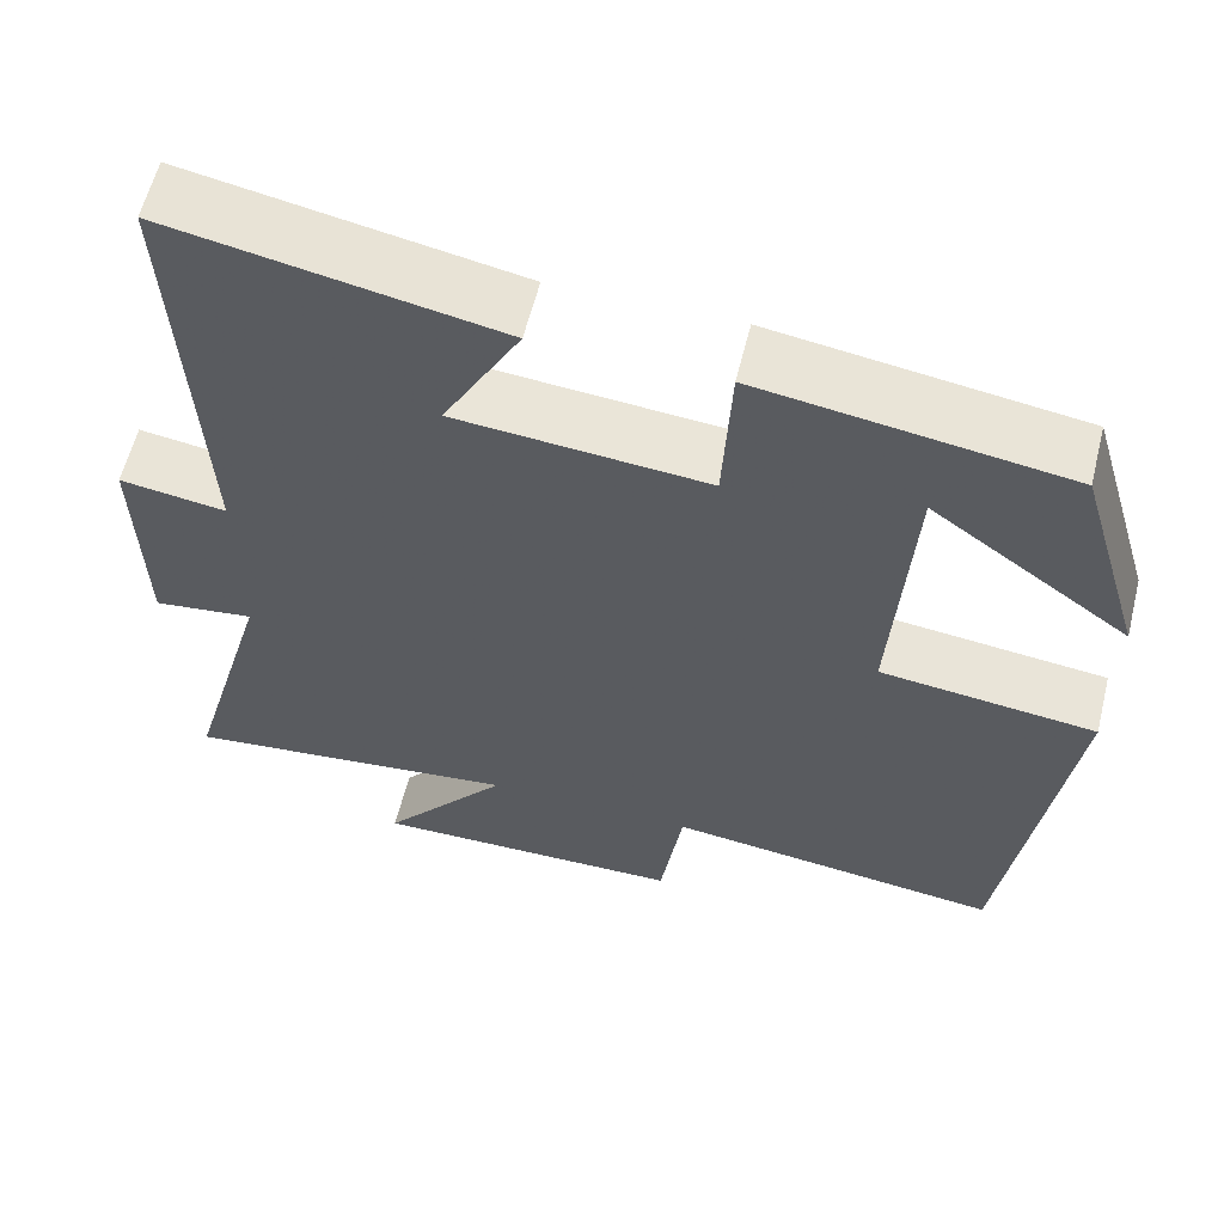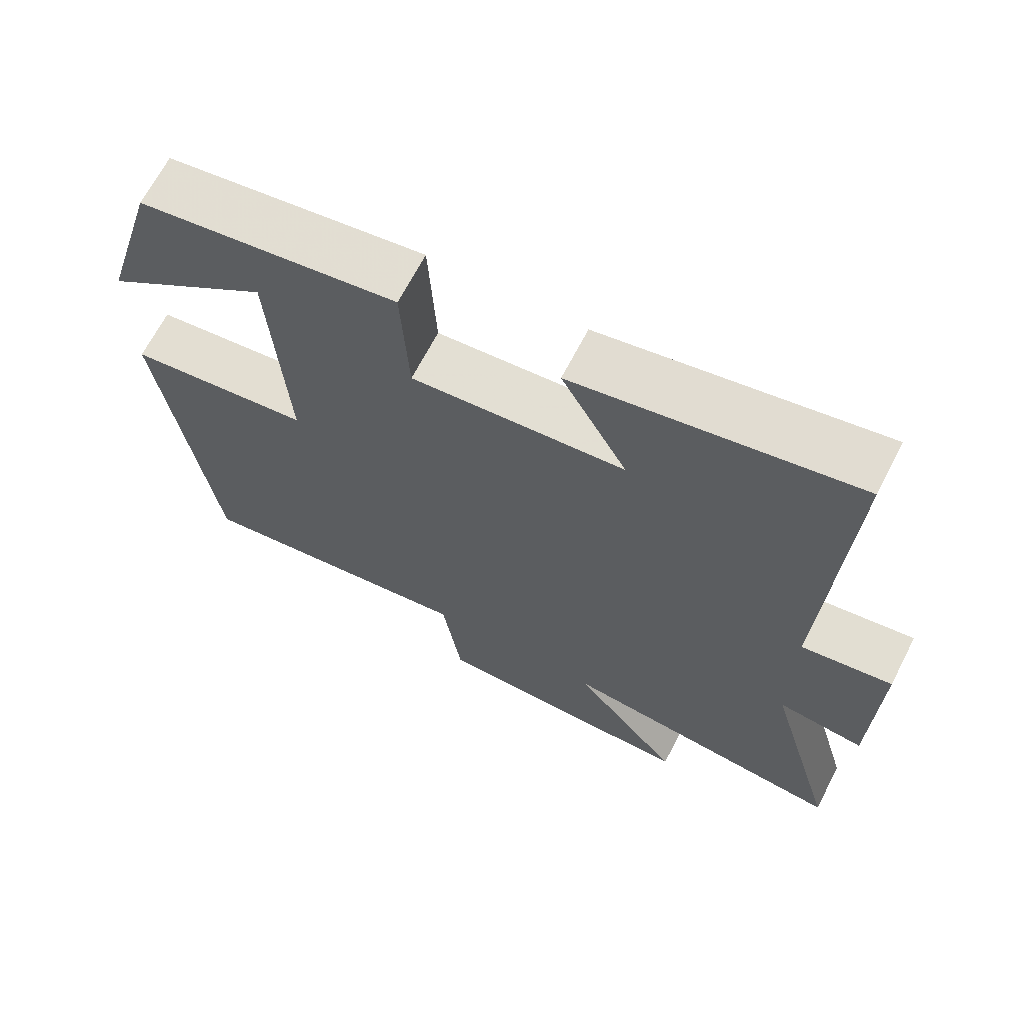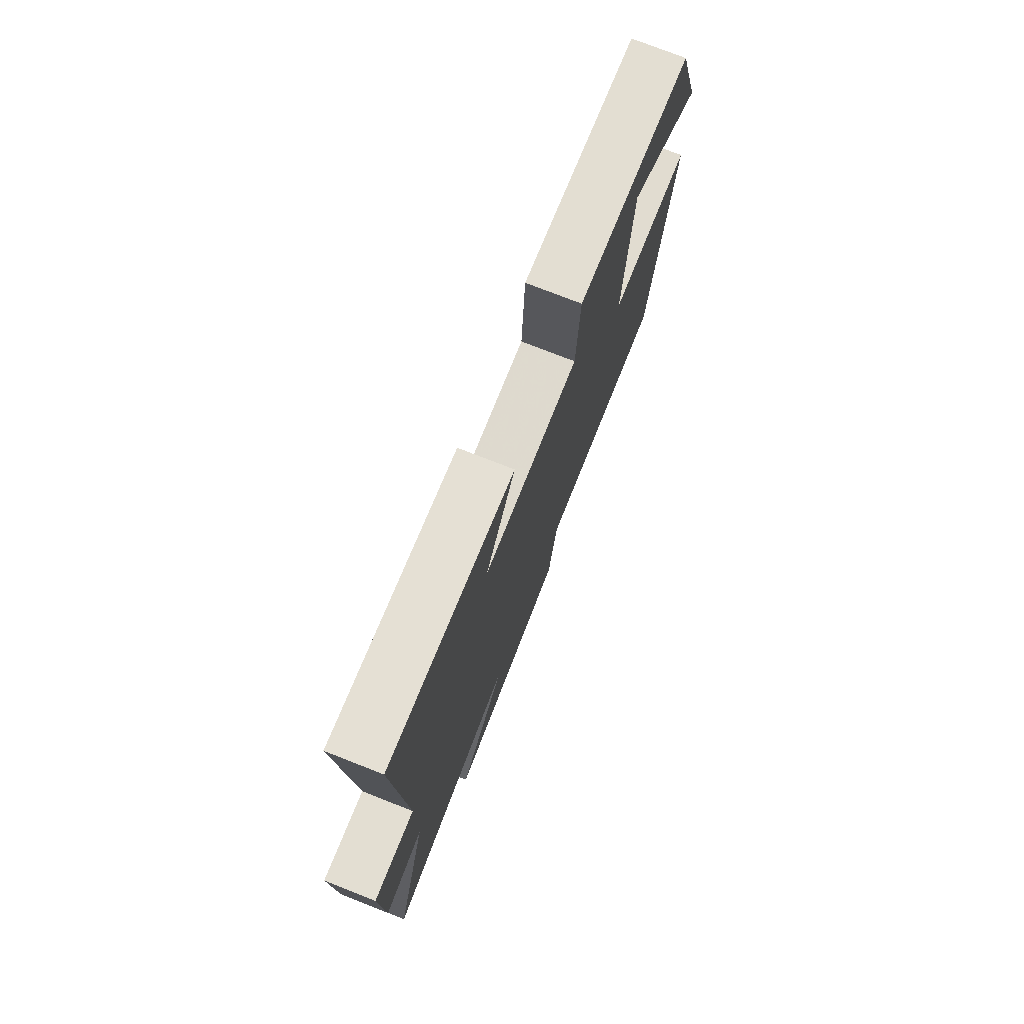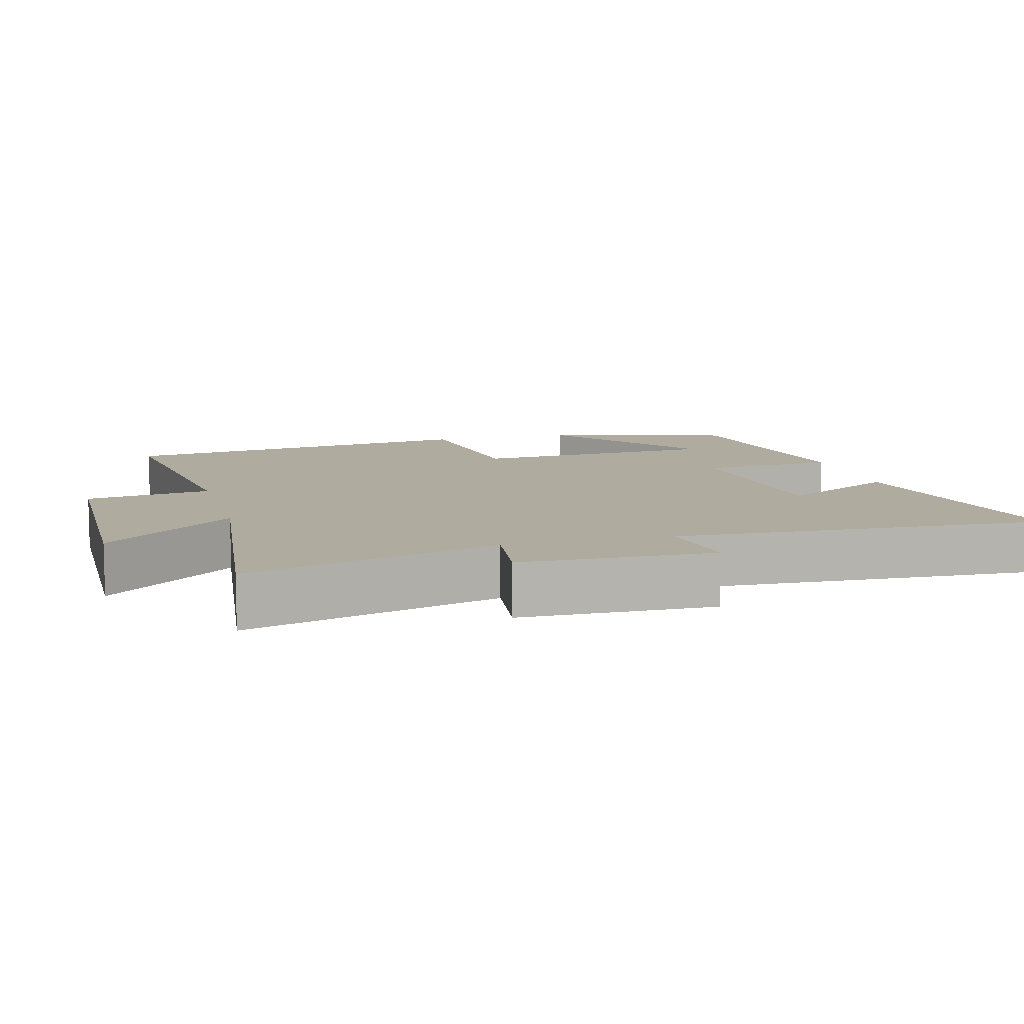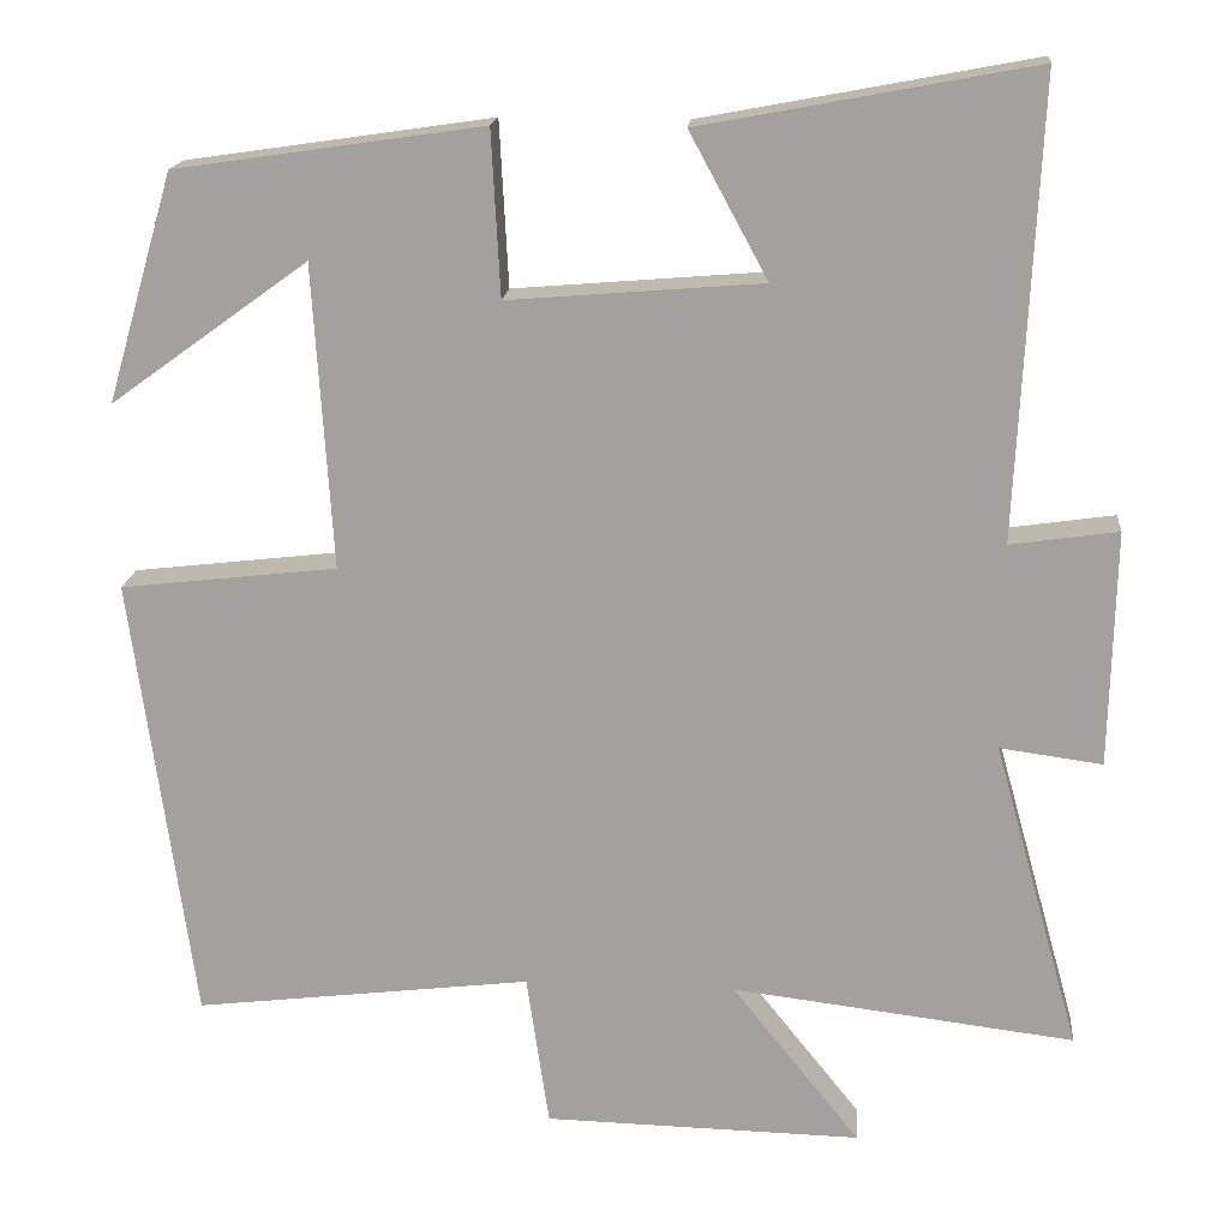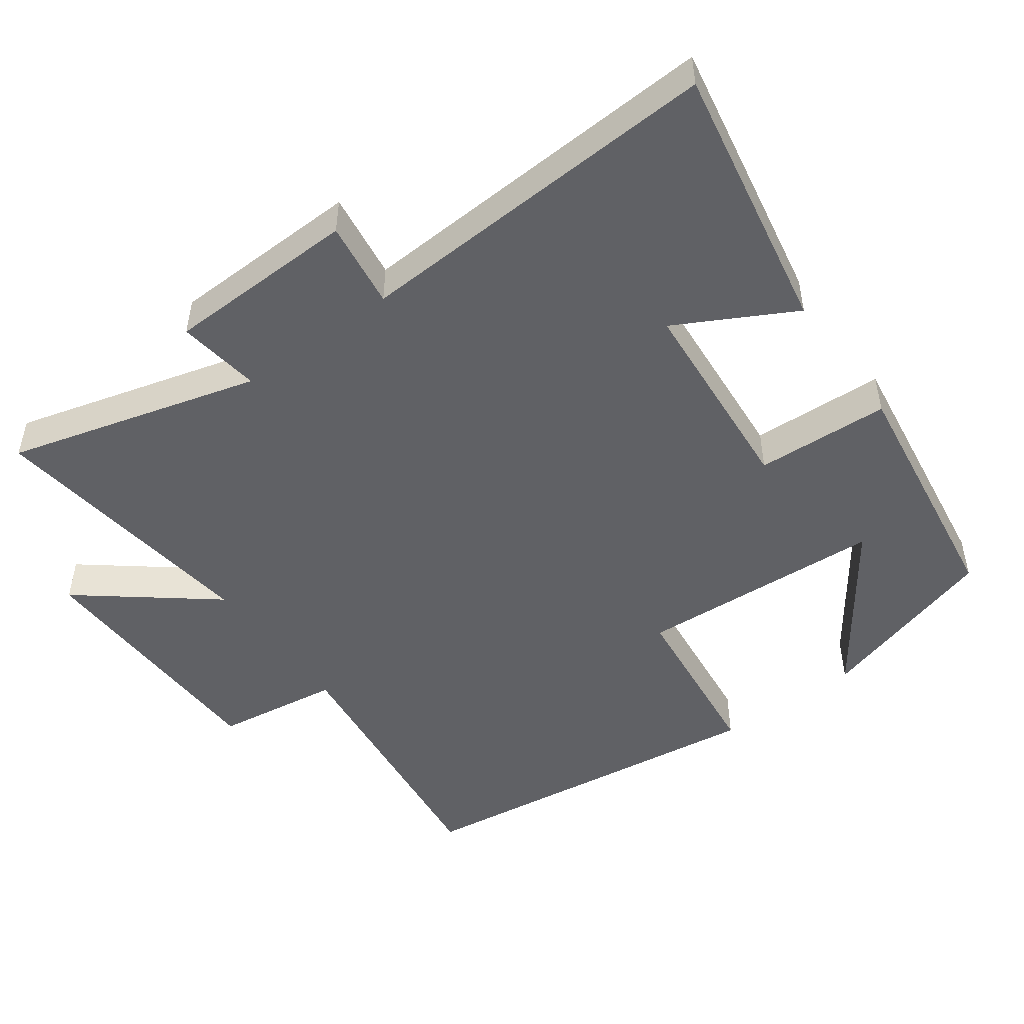
<metadata>
{"format":"obj","ext":"obj","renderer":"f3d","projection":"perspective","resolution":1024,"background":"white","views":[{"elev":60.0,"azim":13.9,"up":"+Z"},{"elev":67.2,"azim":-152.7,"up":"+Z"},{"elev":76.1,"azim":-68.6,"up":"+Z"},{"elev":9.7,"azim":-105.2,"up":"+Y"},{"elev":17.1,"azim":-174.8,"up":"+Z"},{"elev":-49.3,"azim":-53.7,"up":"+Y"}]}
</metadata>
<code>
v -0.6 0.07 -0.548
v -0.5 0.07 -0.191
v -0.618 0.07 -0.207
v -0.624 0.07 0.065
v -0.5 0.07 0.047
v -0.525 0.07 0.572
v -0.143 0.07 0.5
v -0.233 0.07 0.334
v 0.059 0.07 0.31
v 0.069 0.07 0.5
v 0.423 0.07 0.448
v 0.5 0.07 0.185
v 0.272 0.07 0.35
v 0.25 0.07 0
v 0.5 0.07 -0.029
v 0.429 0.07 -0.547
v 0.039 0.07 -0.5
v 0.013 0.07 -0.677
v -0.353 0.07 -0.685
v -0.205 0.07 -0.5
v -0.6 0 -0.548
v -0.5 0 -0.191
v -0.618 0 -0.207
v -0.624 0 0.065
v -0.5 0 0.047
v -0.525 0 0.572
v -0.143 0 0.5
v -0.233 0 0.334
v 0.059 0 0.31
v 0.069 0 0.5
v 0.423 0 0.448
v 0.5 0 0.185
v 0.272 0 0.35
v 0.25 0 0
v 0.5 0 -0.029
v 0.429 0 -0.547
v 0.039 0 -0.5
v 0.013 0 -0.677
v -0.353 0 -0.685
v -0.205 0 -0.5
f 17 18 19 20
f 14 15 16 17
f 13 14 17 20
f 10 11 12 13
f 9 10 13
f 20 1 2
f 13 20 2
f 9 13 2
f 5 6 7 8
f 9 2 3
f 8 9 3
f 5 8 3
f 3 4 5
f 40 39 38 37
f 37 36 35 34
f 40 37 34 33
f 33 32 31 30
f 33 30 29
f 22 21 40
f 22 40 33
f 22 33 29
f 28 27 26 25
f 23 22 29
f 23 29 28
f 23 28 25
f 25 24 23
f 1 21 22 2
f 2 22 23 3
f 3 23 24 4
f 4 24 25 5
f 5 25 26 6
f 6 26 27 7
f 7 27 28 8
f 8 28 29 9
f 9 29 30 10
f 10 30 31 11
f 11 31 32 12
f 12 32 33 13
f 13 33 34 14
f 14 34 35 15
f 15 35 36 16
f 16 36 37 17
f 17 37 38 18
f 18 38 39 19
f 19 39 40 20
f 20 40 21 1

</code>
